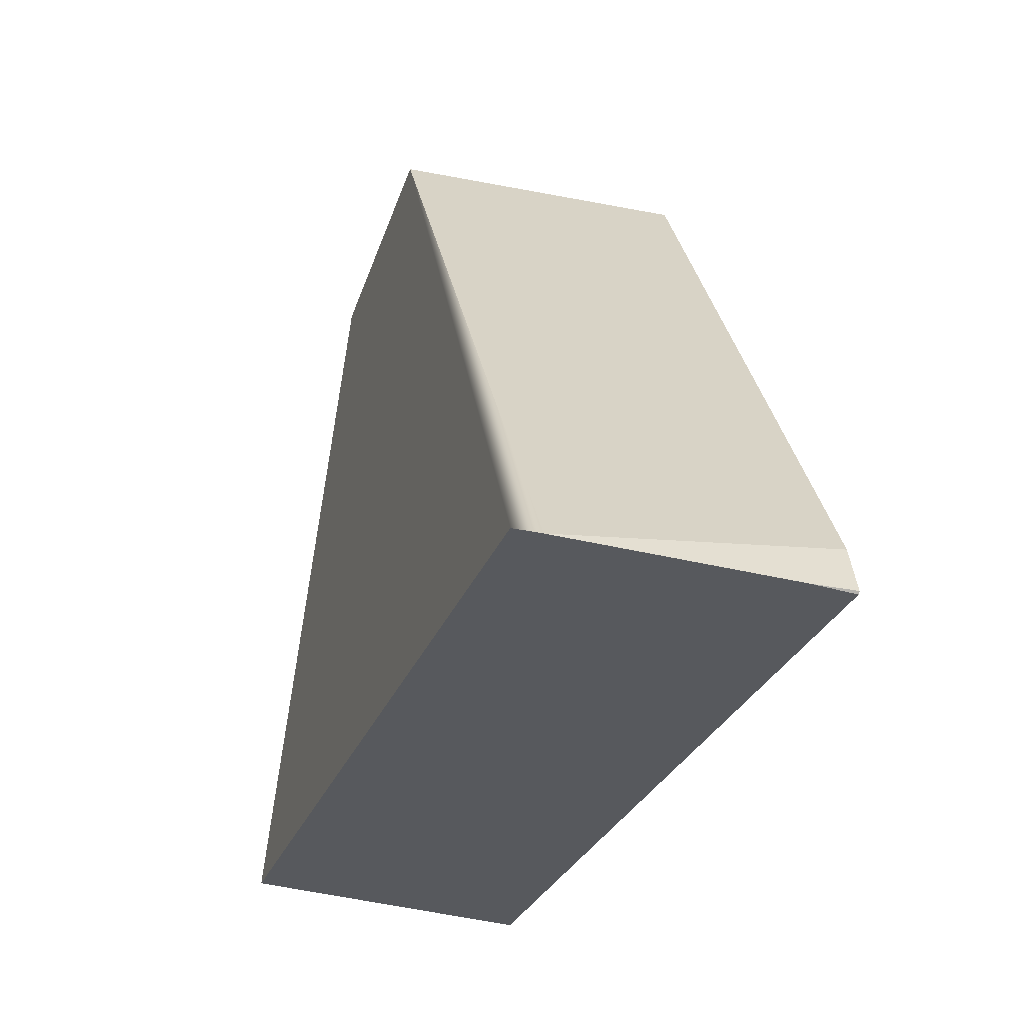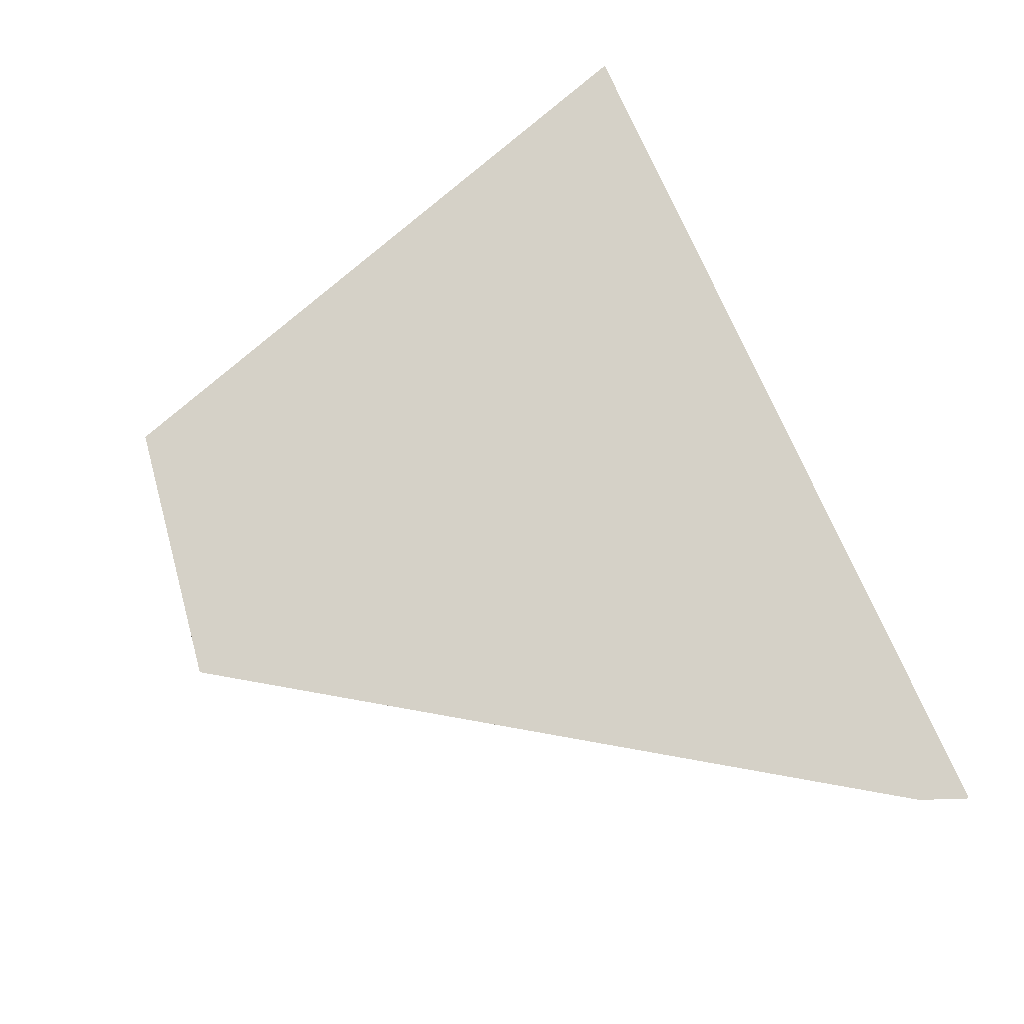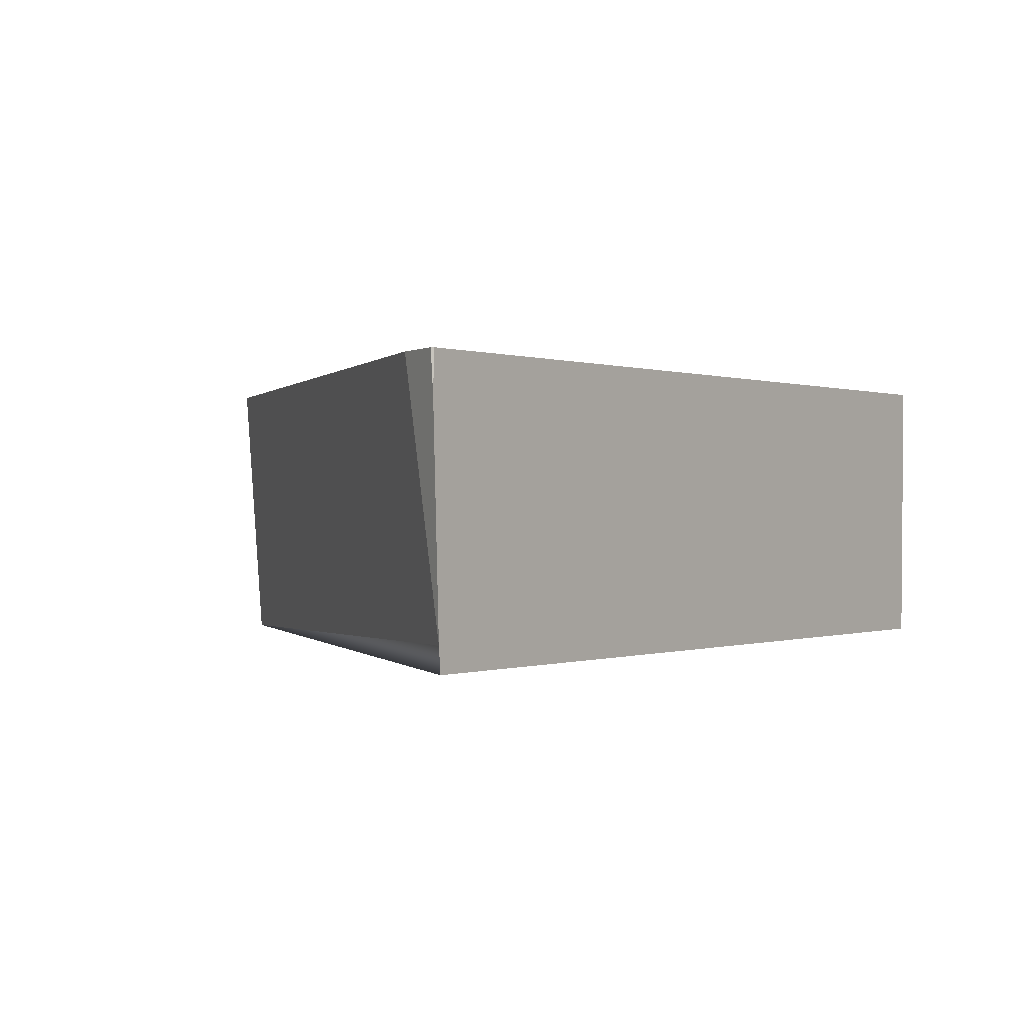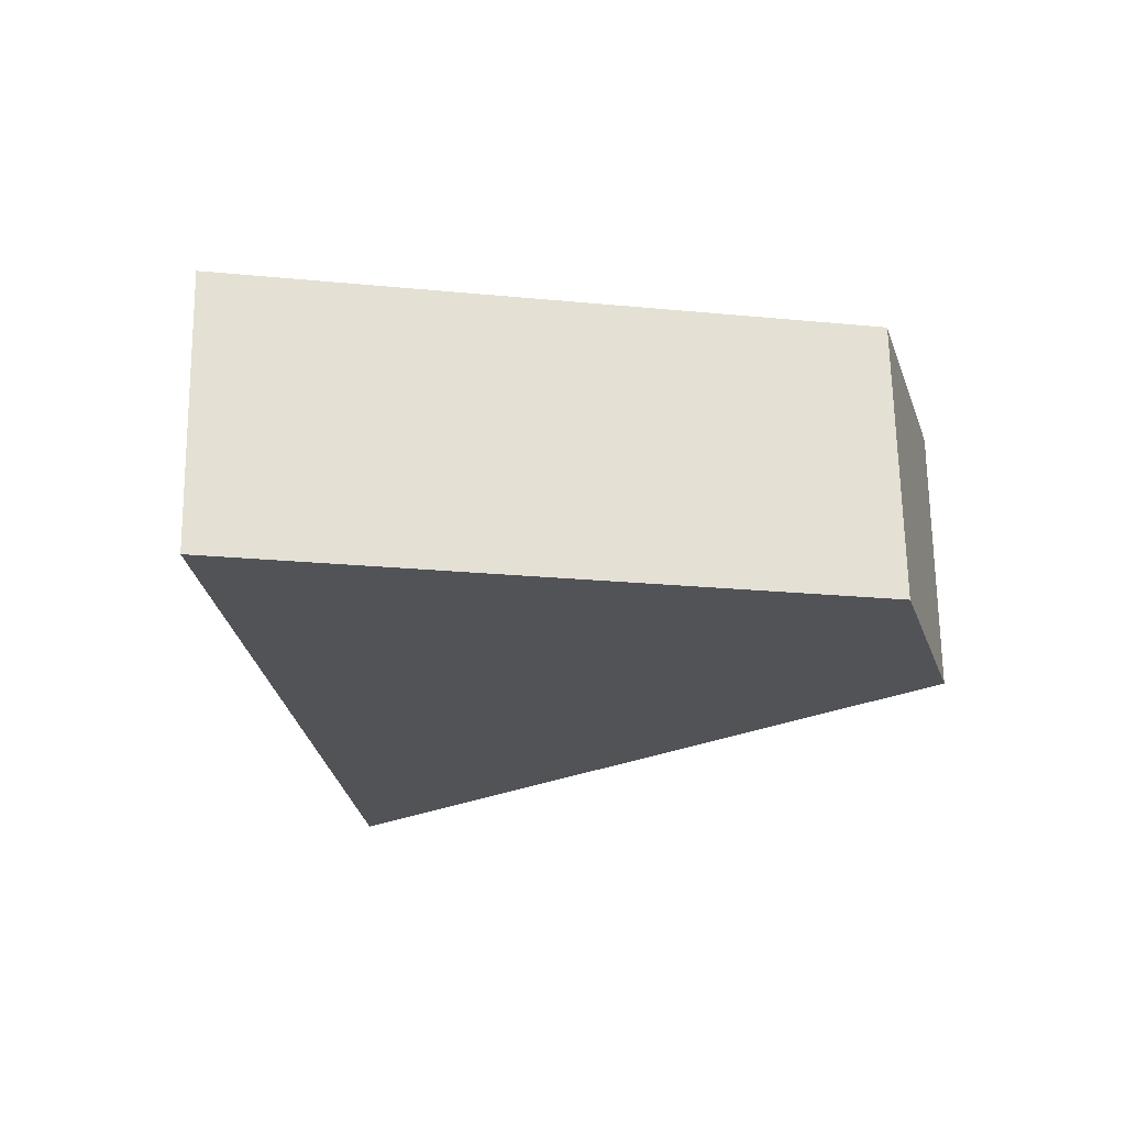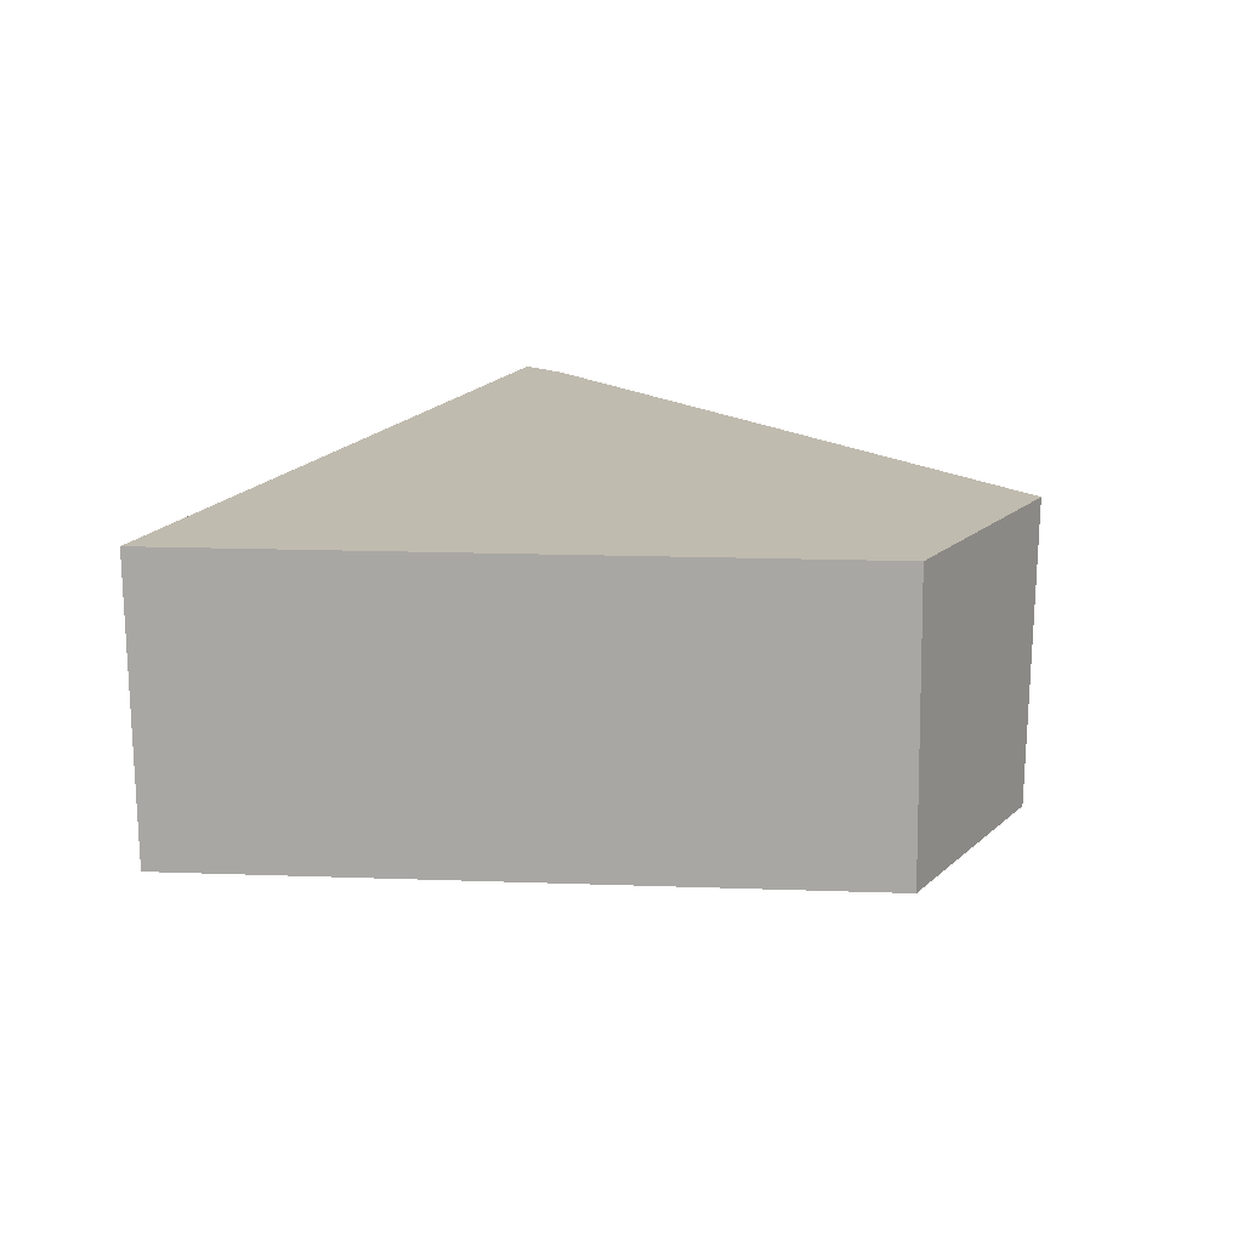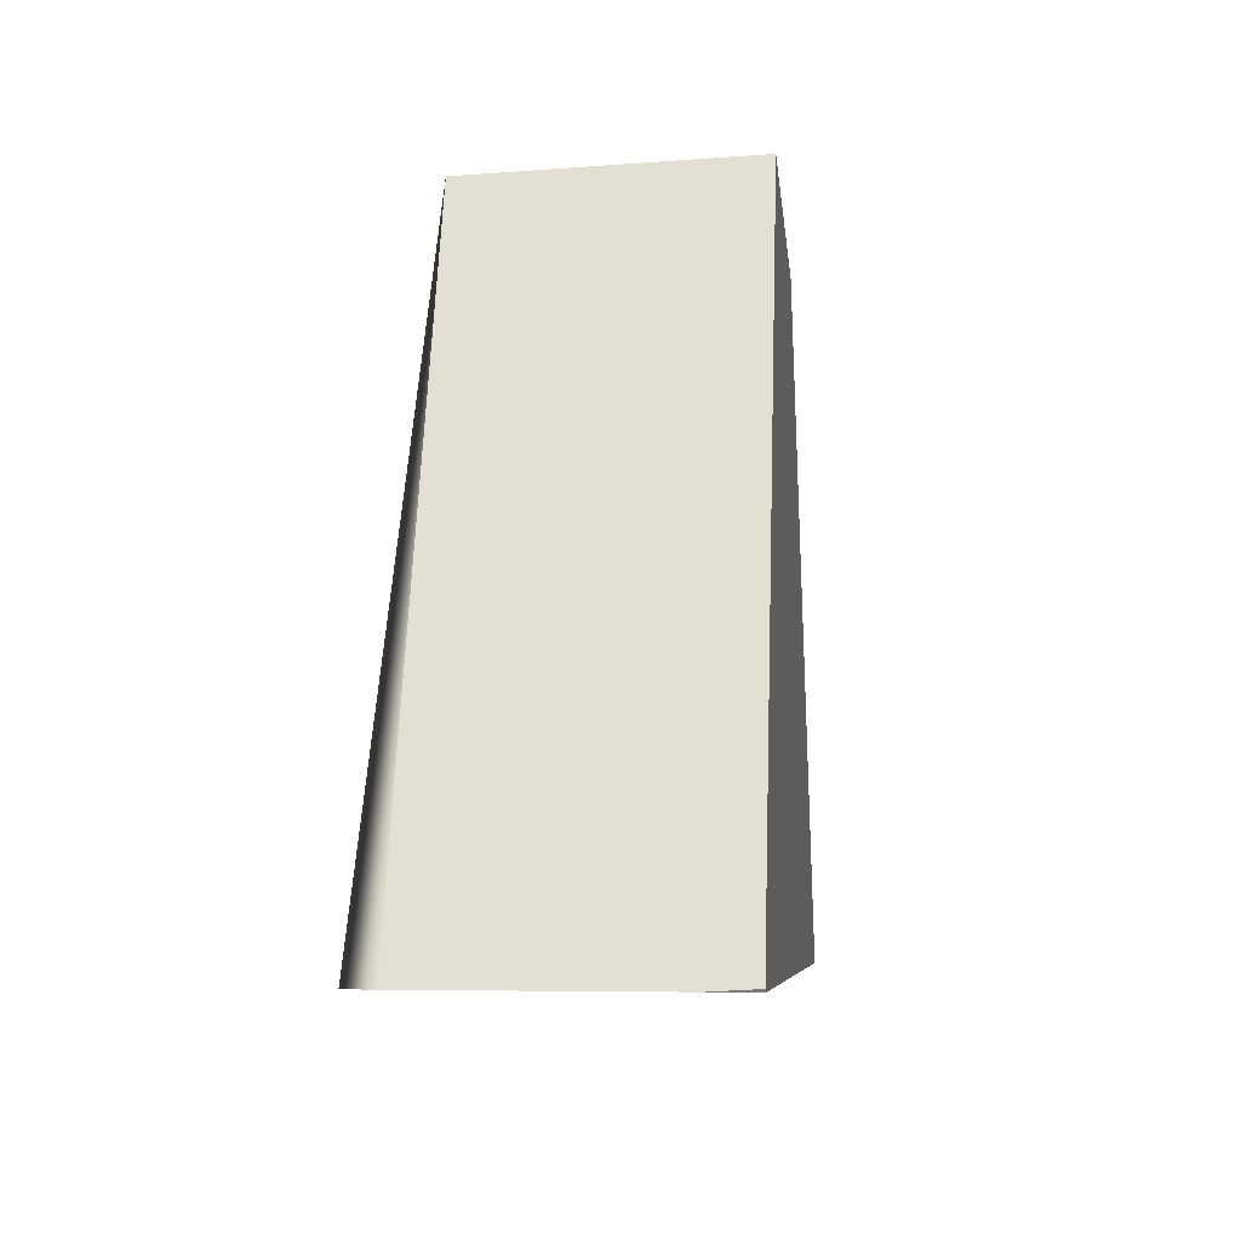
<metadata>
{"format":"obj","ext":"obj","renderer":"f3d","projection":"perspective","resolution":1024,"background":"white","views":[{"elev":-38.1,"azim":-108.2,"up":"+Y"},{"elev":79.7,"azim":-105.0,"up":"+Z"},{"elev":-0.0,"azim":-42.9,"up":"+Z"},{"elev":-22.2,"azim":105.8,"up":"+Z"},{"elev":16.0,"azim":119.6,"up":"+Z"},{"elev":-15.7,"azim":-83.9,"up":"+Y"}]}
</metadata>
<code>
g Cylinder001_v_001
v -0.1177 -0.09454 -0.0395
v 0.07384 0.04461 -0.0395
v 0.1203 -0.05352 -0.0395
v 0.07216 0.0434 0.03893
v 0.04117 0.1088 0.03893
v -0.03167 0.1094 0.03893
v -0.1143 -0.0675 0.03893
v -0.124 -0.09725 0.03893
v -0.1206 -0.09666 0.03893
v -0.1215 -0.08289 0.03893
v -0.1251 -0.09678 0.03893
v -0.1245 -0.09734 0.03893
v -0.1247 -0.09712 0.02733
v -0.1213 -0.09531 -0.03232
v -0.02426 0.1111 -0.0395
v -0.1205 -0.09503 -0.0395
v 0.119 -0.05538 0.03893
v 0.04262 0.1105 -0.0395
v -0.124 -0.09725 0.03893
v 0.07216 0.0434 0.03893
v -0.1143 -0.0675 0.03893
v -0.124 -0.09725 0.03893
v -0.1251 -0.09678 0.03893
v -0.1245 -0.09734 0.03893
v -0.1247 -0.09712 0.02733
v -0.1215 -0.08289 0.03893
v -0.1251 -0.09678 0.03893
v -0.1213 -0.09531 -0.03232
v -0.1143 -0.0675 0.03893
v -0.1215 -0.08289 0.03893
v -0.02426 0.1111 -0.0395
v -0.03167 0.1094 0.03893
v -0.124 -0.09725 0.03893
v -0.1247 -0.09712 0.02733
v -0.1245 -0.09734 0.03893
v -0.1206 -0.09666 0.03893
v 0.119 -0.05538 0.03893
v -0.1205 -0.09503 -0.0395
v -0.1213 -0.09531 -0.03232
v -0.1177 -0.09454 -0.0395
v 0.1203 -0.05352 -0.0395
v -0.02426 0.1111 -0.0395
v -0.1205 -0.09503 -0.0395
v -0.02426 0.1111 -0.0395
v 0.04117 0.1088 0.03893
v -0.03167 0.1094 0.03893
v 0.04262 0.1105 -0.0395
v 0.07384 0.04461 -0.0395
v 0.04117 0.1088 0.03893
v 0.04262 0.1105 -0.0395
v 0.07216 0.0434 0.03893
v 0.119 -0.05538 0.03893
v 0.1203 -0.05352 -0.0395
g Cylinder001_v_001_0
f 2 3 1
f 5 6 4
f 6 7 4
f 7 8 4
f 20 19 9
f 11 12 10
f 10 12 21
f 21 12 22
f 24 23 13
f 27 26 25
f 14 25 26
f 16 28 15
f 30 29 28
f 28 29 31
f 29 32 31
f 9 17 20
f 35 34 33
f 33 34 36
f 36 34 37
f 39 38 34
f 34 38 37
f 38 40 37
f 40 41 37
f 43 42 1
f 1 42 2
f 42 18 2
f 46 45 44
f 47 44 45
f 50 49 48
f 49 51 48
f 51 52 48
f 52 53 48

</code>
